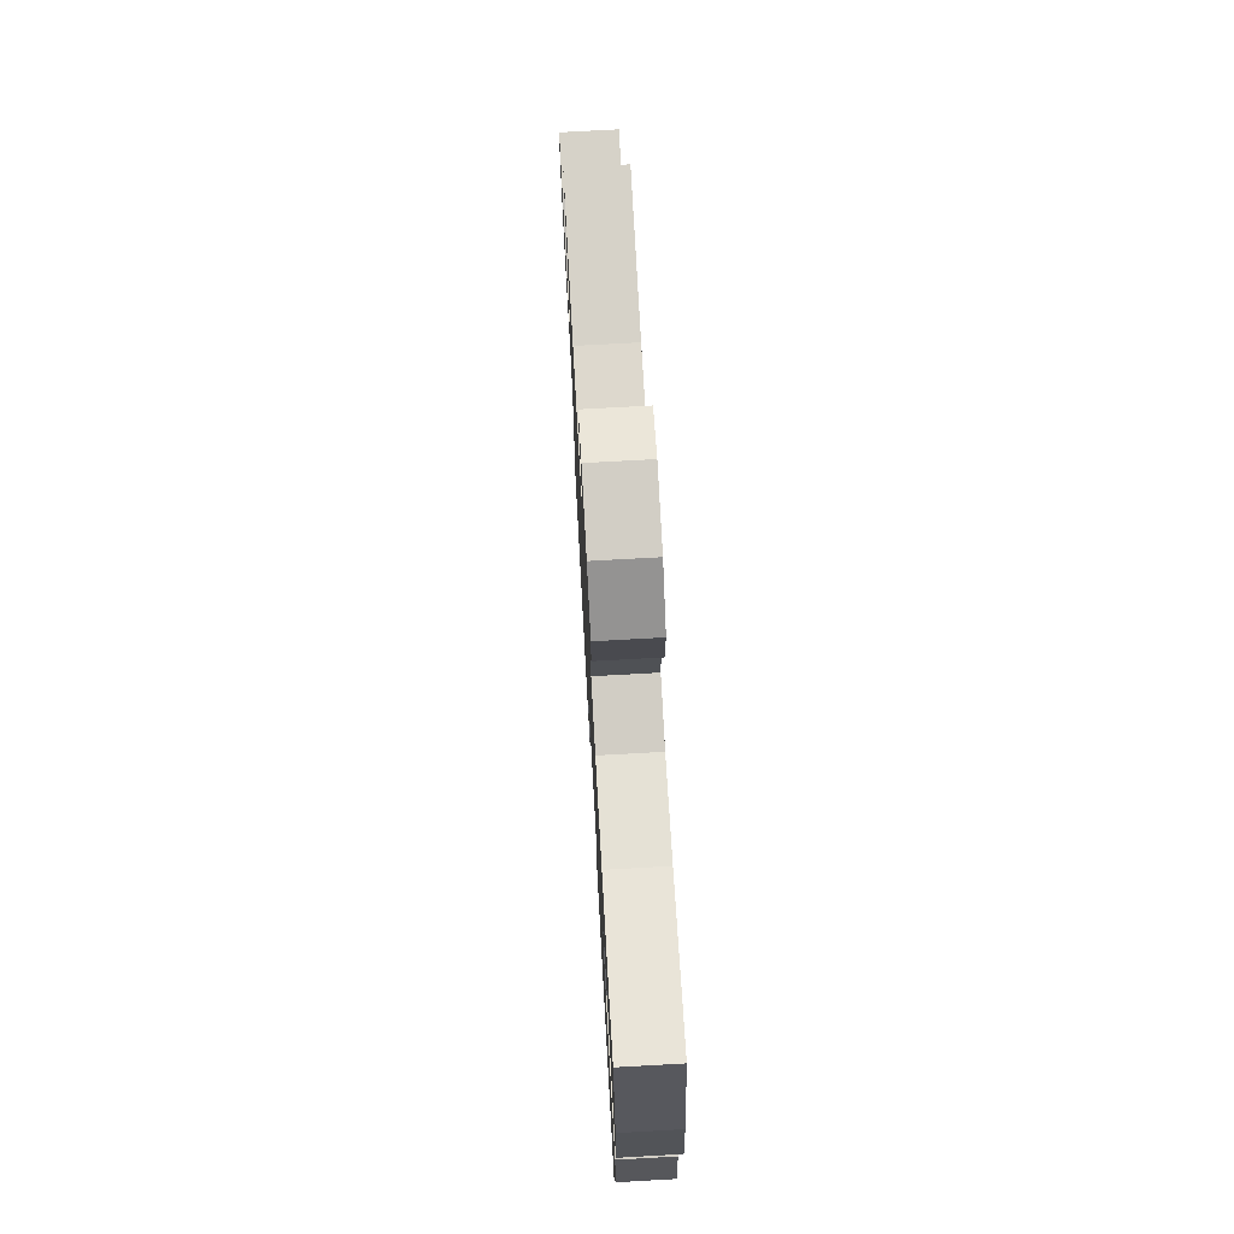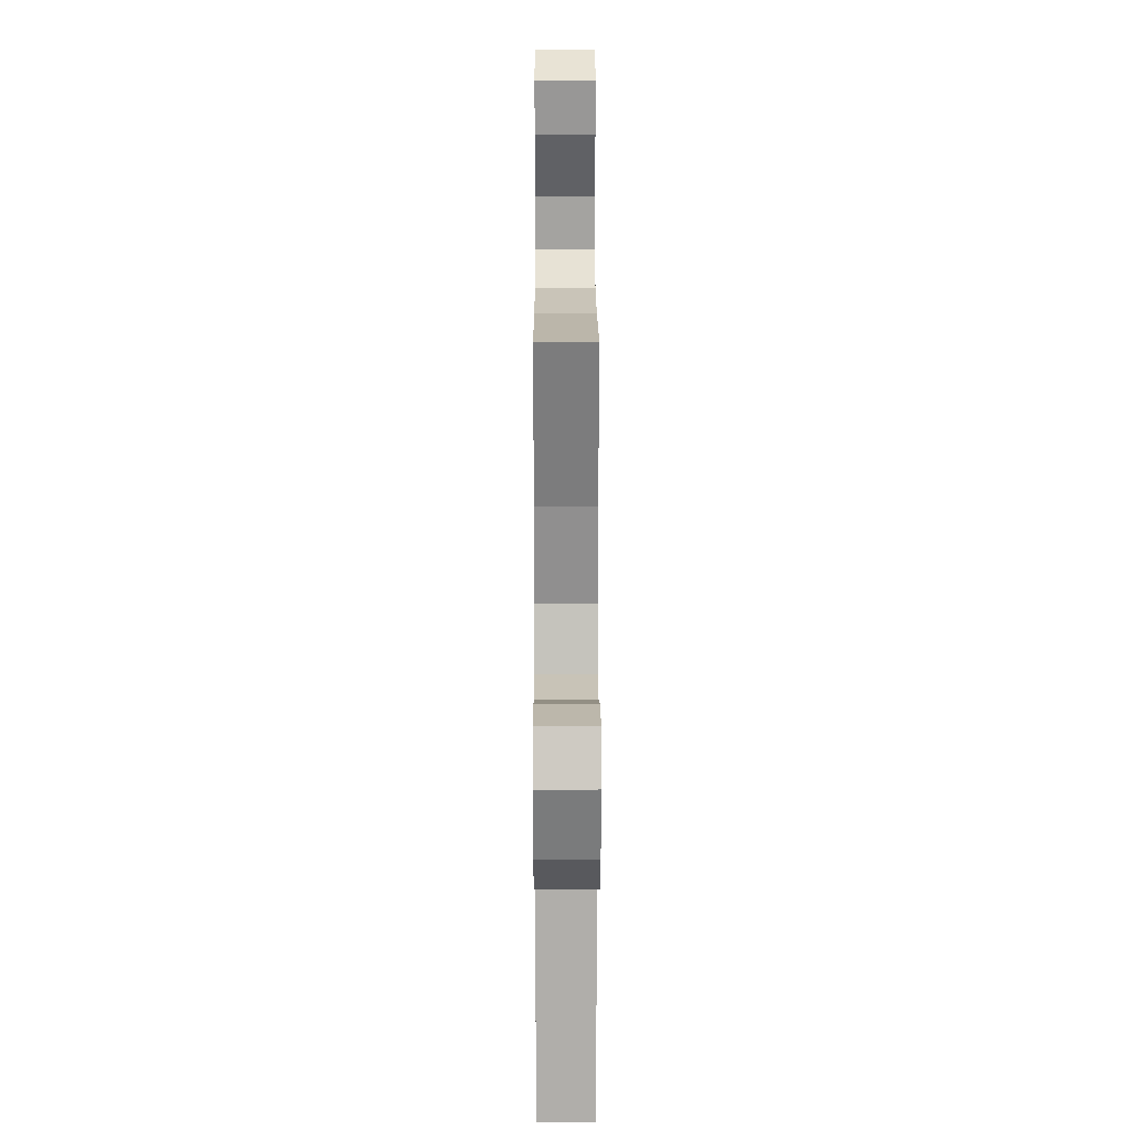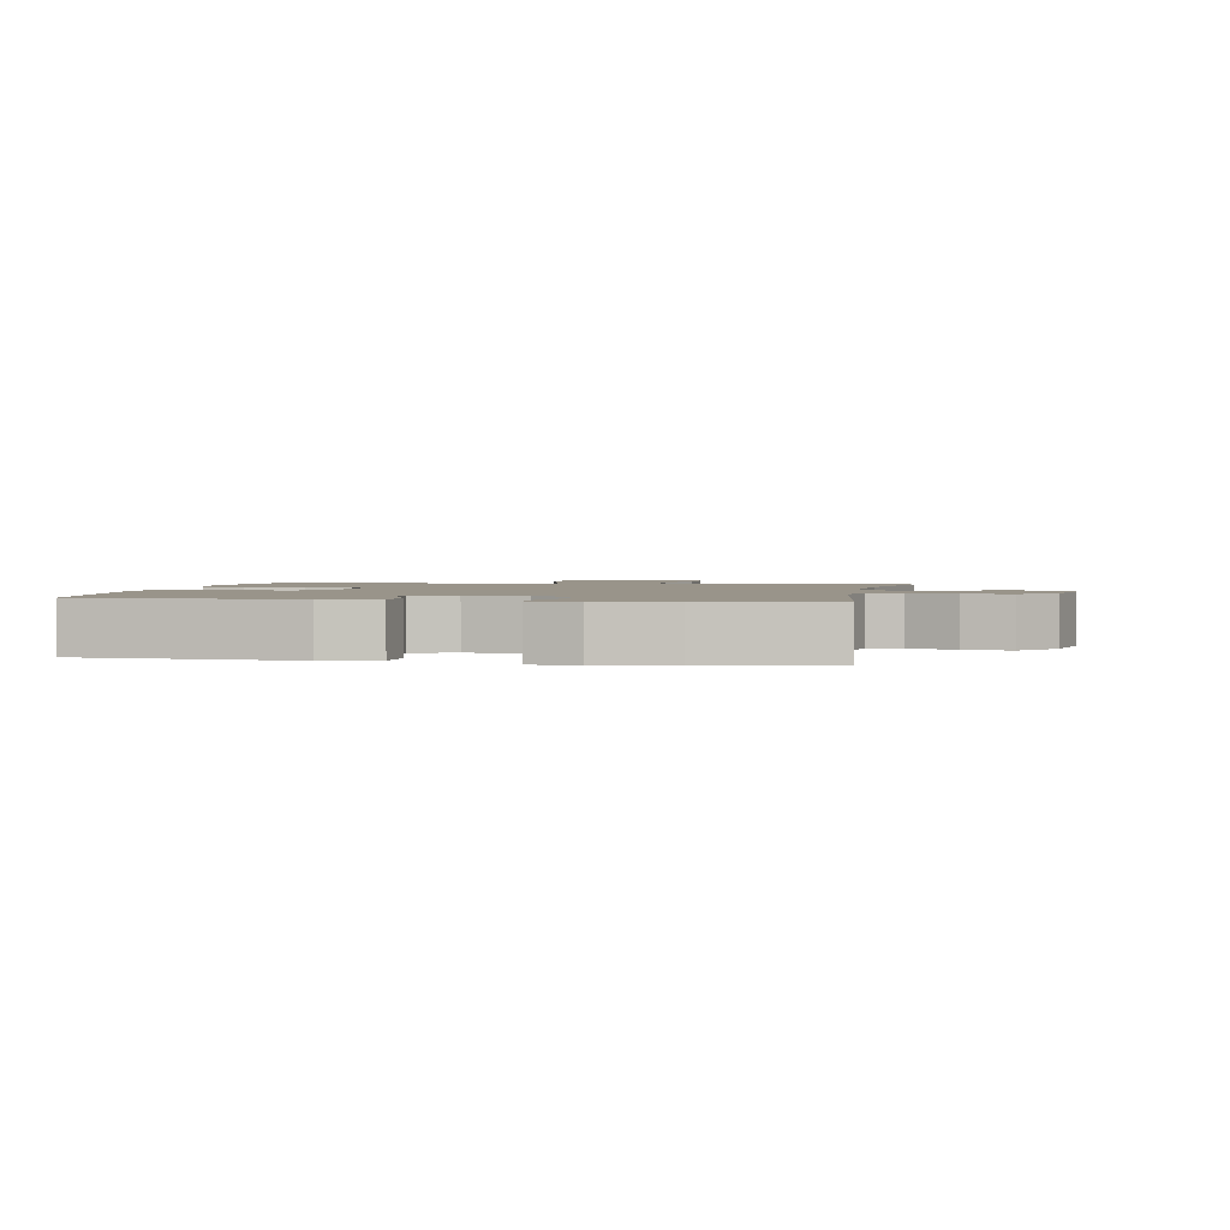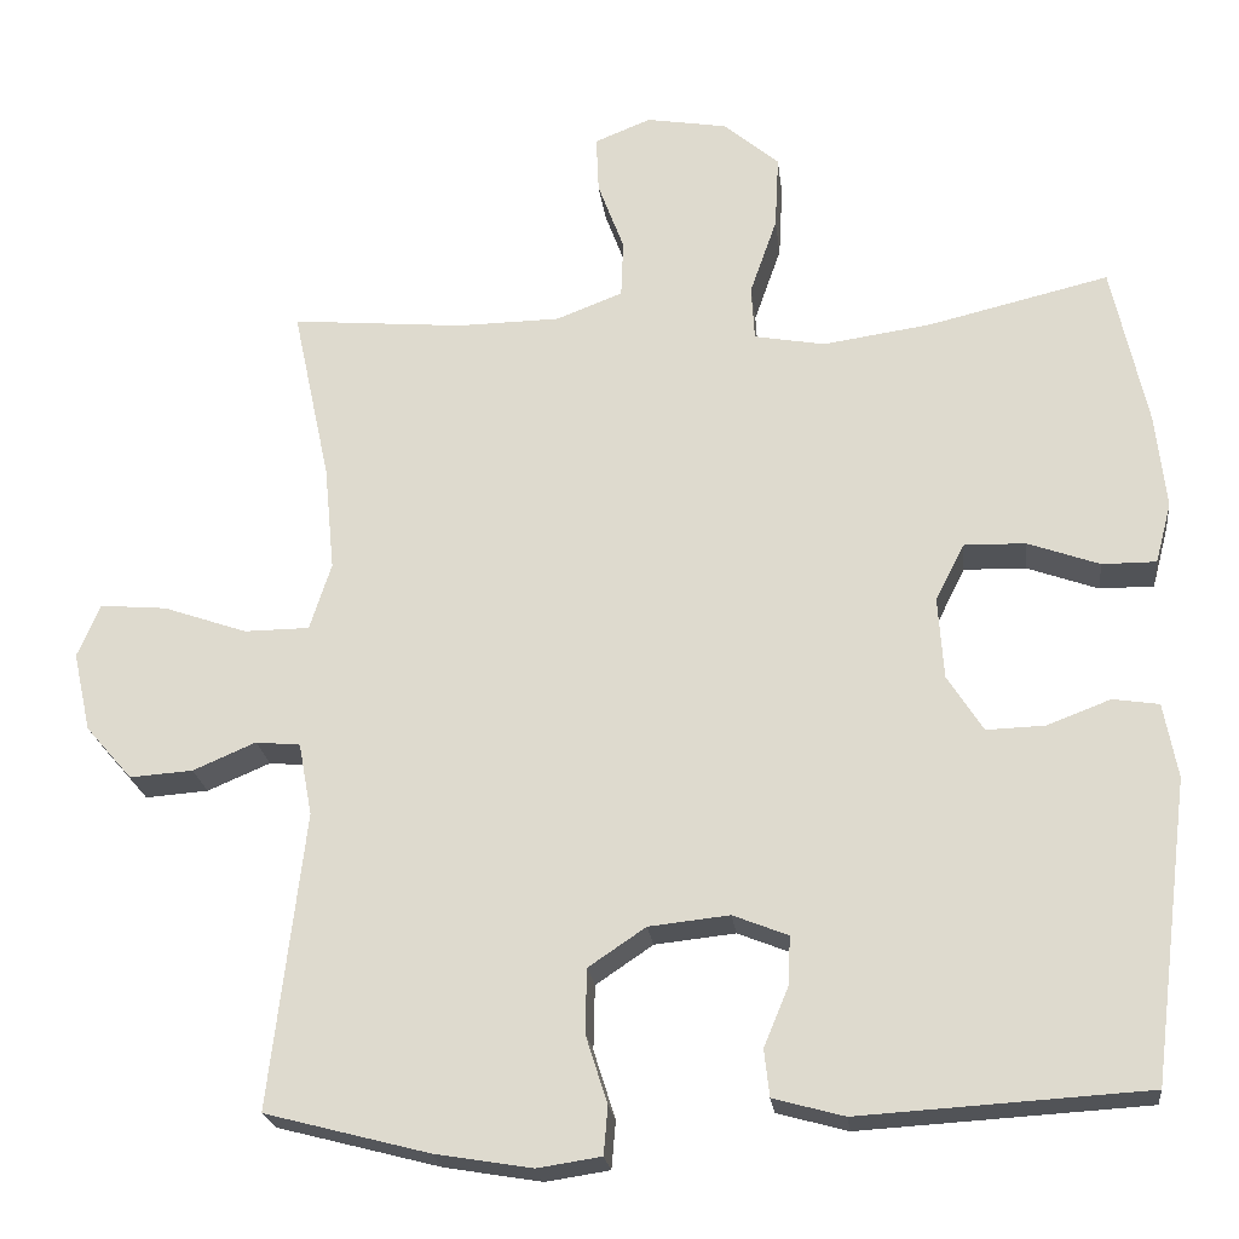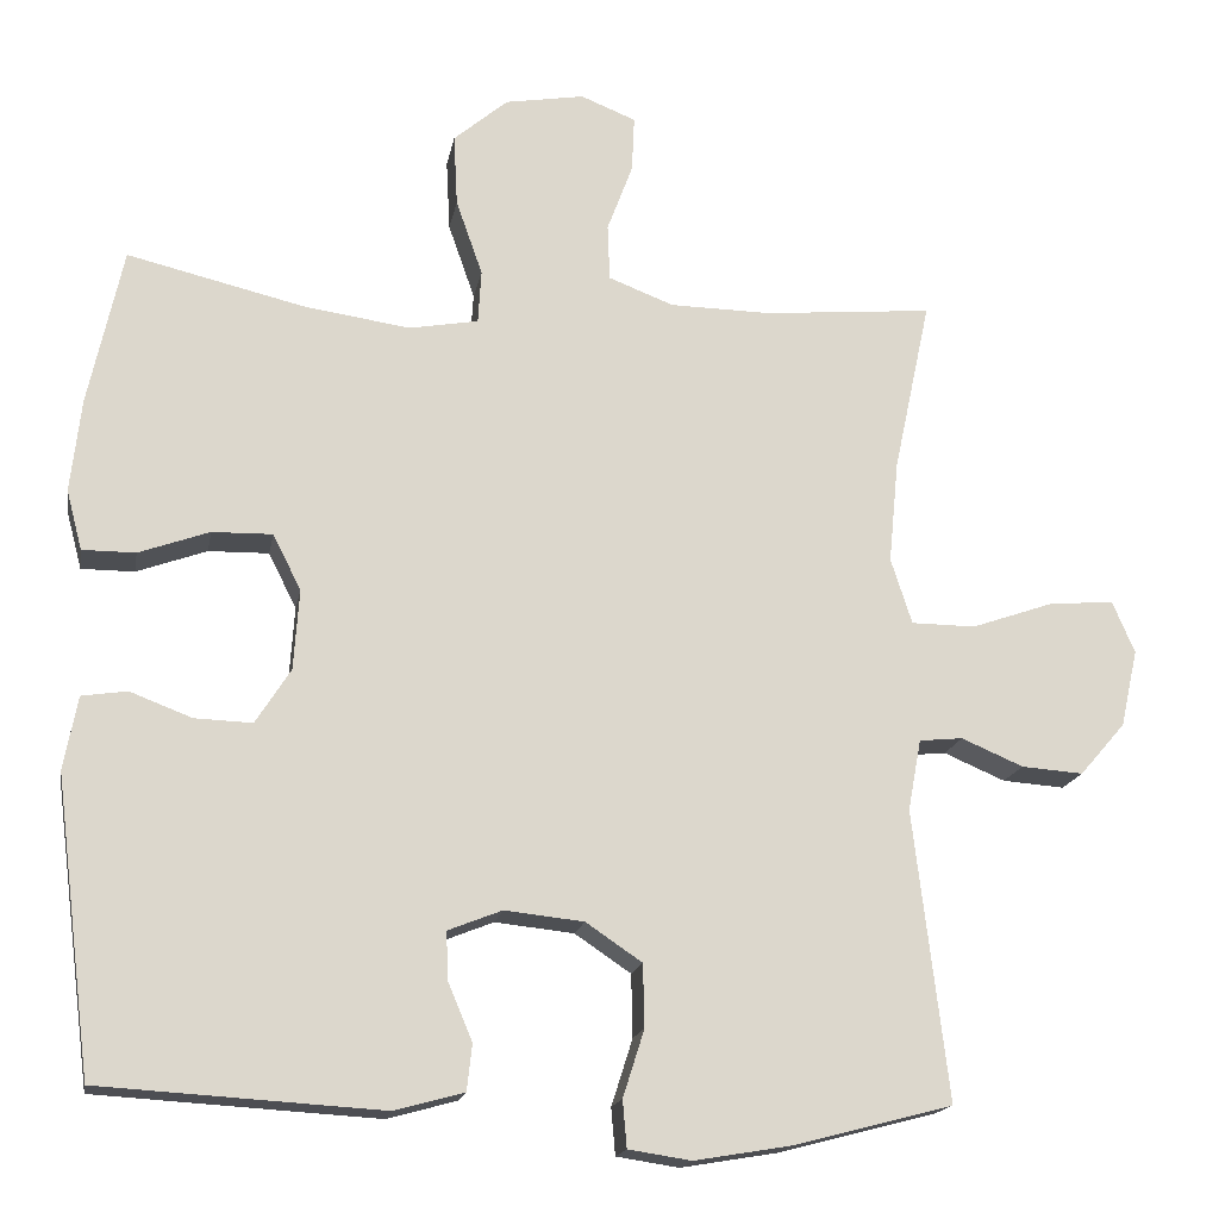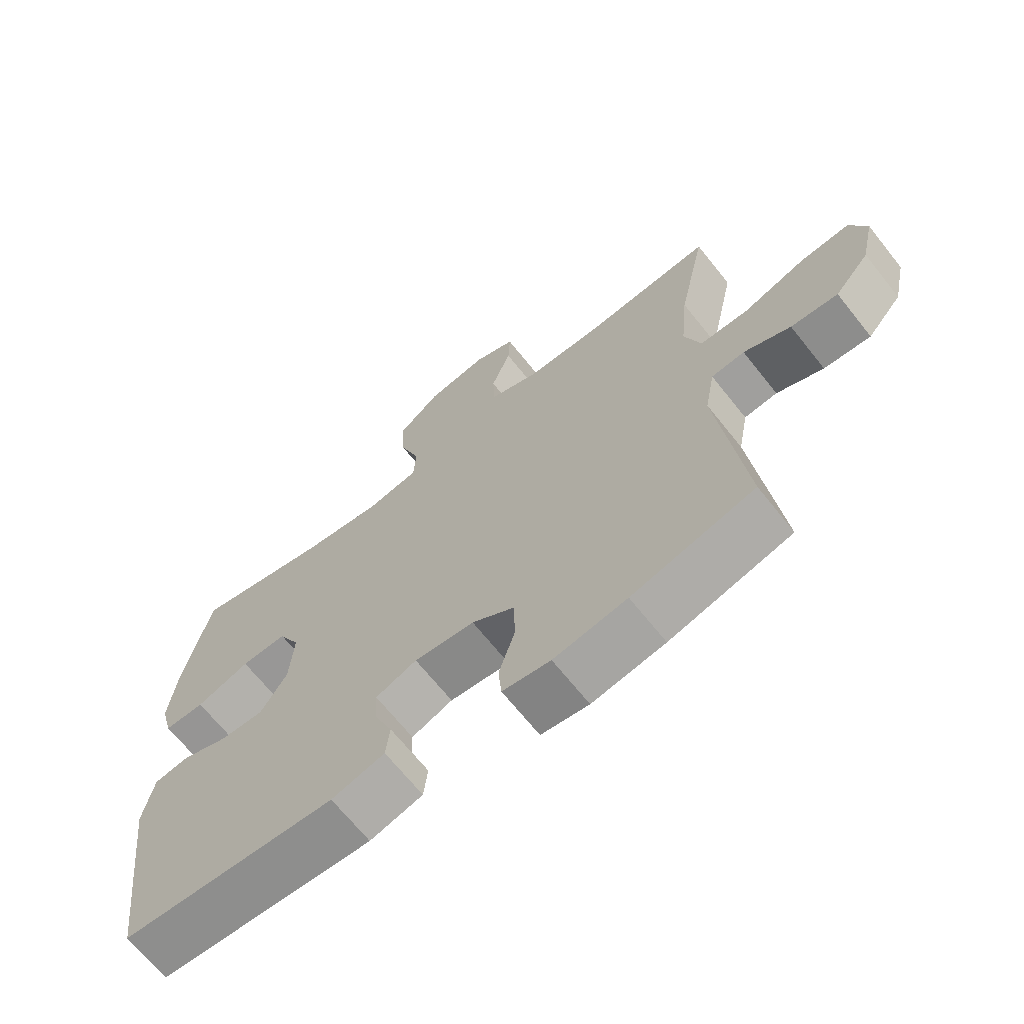
<metadata>
{"format":"obj","ext":"obj","renderer":"f3d","projection":"perspective","resolution":1024,"background":"white","views":[{"elev":73.1,"azim":86.8,"up":"+Z"},{"elev":19.2,"azim":-90.2,"up":"+Z"},{"elev":1.9,"azim":-169.2,"up":"+Y"},{"elev":-22.0,"azim":6.6,"up":"+Z"},{"elev":-16.8,"azim":169.9,"up":"+Z"},{"elev":-67.5,"azim":-141.5,"up":"+Z"}]}
</metadata>
<code>
o path492
v -0.4297 0.0375 0.2655
v -0.4178 0.0375 0.1407
v -0.4435 0.0375 0.06075
v -0.5215 0.0375 0.05994
v -0.6212 0.0375 0.09454
v -0.7009 0.0375 0.1014
v -0.7282 0.0375 0.03787
v -0.7074 0.0375 -0.05615
v -0.6518 0.0375 -0.1202
v -0.5764 0.0375 -0.1146
v -0.5013 0.0375 -0.08248
v -0.4483 0.0375 -0.08768
v -0.4323 0.0375 -0.1742
v -0.4745 0.0375 -0.5267
v -0.2796 0.0375 -0.5773
v -0.1629 0.0375 -0.5968
v -0.08645 0.0375 -0.5852
v -0.08149 0.0375 -0.528
v -0.1074 0.0375 -0.4463
v -0.1057 0.0375 -0.3699
v -0.03728 0.0375 -0.3237
v 0.05903 0.0375 -0.3134
v 0.1249 0.0375 -0.3395
v 0.1221 0.0375 -0.3983
v 0.09283 0.0375 -0.4686
v 0.09915 0.0375 -0.5247
v 0.1839 0.0375 -0.5478
v 0.5272 0.0375 -0.5267
v 0.5722 0.0375 -0.1686
v 0.5555 0.0375 -0.07927
v 0.5003 0.0375 -0.07093
v 0.4248 0.0375 -0.09985
v 0.3546 0.0375 -0.1024
v 0.312 0.0375 -0.03535
v 0.3052 0.0375 0.06198
v 0.3394 0.0375 0.1298
v 0.4129 0.0375 0.1284
v 0.4987 0.0375 0.09772
v 0.5633 0.0375 0.09766
v 0.5824 0.0375 0.17
v 0.5694 0.0375 0.2837
v 0.5272 0.0375 0.4752
v 0.3113 0.0375 0.4235
v 0.1823 0.0375 0.4046
v 0.09833 0.0375 0.4198
v 0.09441 0.0375 0.4845
v 0.1266 0.0375 0.5764
v 0.1312 0.0375 0.6637
v 0.06536 0.0375 0.7195
v -0.03123 0.0375 0.7357
v -0.09807 0.0375 0.7088
v -0.09511 0.0375 0.6412
v -0.06393 0.0375 0.5579
v -0.06654 0.0375 0.4896
v -0.1459 0.0375 0.4591
v -0.2687 0.0375 0.457
v -0.4745 0.0375 0.4752
v -0.4297 -0.0375 0.2655
v -0.4178 -0.0375 0.1407
v -0.4435 -0.0375 0.06075
v -0.5215 -0.0375 0.05994
v -0.6212 -0.0375 0.09454
v -0.7009 -0.0375 0.1014
v -0.7282 -0.0375 0.03787
v -0.7074 -0.0375 -0.05615
v -0.6518 -0.0375 -0.1202
v -0.5764 -0.0375 -0.1146
v -0.5013 -0.0375 -0.08248
v -0.4483 -0.0375 -0.08768
v -0.4323 -0.0375 -0.1742
v -0.4745 -0.0375 -0.5267
v -0.2796 -0.0375 -0.5773
v -0.1629 -0.0375 -0.5968
v -0.08645 -0.0375 -0.5852
v -0.08149 -0.0375 -0.528
v -0.1074 -0.0375 -0.4463
v -0.1057 -0.0375 -0.3699
v -0.03728 -0.0375 -0.3237
v 0.05903 -0.0375 -0.3134
v 0.1249 -0.0375 -0.3395
v 0.1221 -0.0375 -0.3983
v 0.09283 -0.0375 -0.4686
v 0.09915 -0.0375 -0.5247
v 0.1839 -0.0375 -0.5478
v 0.5272 -0.0375 -0.5267
v 0.5722 -0.0375 -0.1686
v 0.5555 -0.0375 -0.07927
v 0.5003 -0.0375 -0.07093
v 0.4248 -0.0375 -0.09985
v 0.3546 -0.0375 -0.1024
v 0.312 -0.0375 -0.03535
v 0.3052 -0.0375 0.06198
v 0.3394 -0.0375 0.1298
v 0.4129 -0.0375 0.1284
v 0.4987 -0.0375 0.09772
v 0.5633 -0.0375 0.09766
v 0.5824 -0.0375 0.17
v 0.5694 -0.0375 0.2837
v 0.5272 -0.0375 0.4752
v 0.3113 -0.0375 0.4235
v 0.1823 -0.0375 0.4046
v 0.09833 -0.0375 0.4198
v 0.09441 -0.0375 0.4845
v 0.1266 -0.0375 0.5764
v 0.1312 -0.0375 0.6637
v 0.06536 -0.0375 0.7195
v -0.03123 -0.0375 0.7357
v -0.09807 -0.0375 0.7088
v -0.09511 -0.0375 0.6412
v -0.06393 -0.0375 0.5579
v -0.06654 -0.0375 0.4896
v -0.1459 -0.0375 0.4591
v -0.2687 -0.0375 0.457
v -0.4745 -0.0375 0.4752
v -0.7009 0.0375 0.1014
v -0.7009 0.0375 0.1014
v -0.7282 0.0375 0.03787
v -0.7074 0.0375 -0.05615
v -0.6518 0.0375 -0.1202
v -0.6212 0.0375 0.09454
v -0.5764 0.0375 -0.1146
v -0.5215 0.0375 0.05994
v -0.5013 0.0375 -0.08248
v -0.4435 0.0375 0.06075
v -0.4435 0.0375 0.06075
v -0.4483 0.0375 -0.08768
v -0.4483 0.0375 -0.08768
v -0.4745 0.0375 0.4752
v -0.4745 0.0375 0.4752
v -0.4297 0.0375 0.2655
v -0.4323 0.0375 -0.1742
v -0.4178 0.0375 0.1407
v -0.4745 0.0375 -0.5267
v -0.4745 0.0375 -0.5267
v -0.2796 0.0375 -0.5773
v -0.2687 0.0375 0.457
v -0.1629 0.0375 -0.5968
v -0.1459 0.0375 0.4591
v -0.08645 0.0375 -0.5852
v -0.08645 0.0375 -0.5852
v -0.06654 0.0375 0.4896
v -0.06654 0.0375 0.4896
v -0.1074 0.0375 -0.4463
v -0.1057 0.0375 -0.3699
v -0.08149 0.0375 -0.528
v -0.03728 0.0375 -0.3237
v -0.03123 0.0375 0.7357
v -0.09807 0.0375 0.7088
v -0.09807 0.0375 0.7088
v -0.09511 0.0375 0.6412
v -0.06393 0.0375 0.5579
v 0.05903 0.0375 -0.3134
v 0.06536 0.0375 0.7195
v 0.1249 0.0375 -0.3395
v 0.1249 0.0375 -0.3395
v 0.1312 0.0375 0.6637
v 0.1221 0.0375 -0.3983
v 0.09283 0.0375 -0.4686
v 0.09915 0.0375 -0.5247
v 0.09915 0.0375 -0.5247
v 0.1266 0.0375 0.5764
v 0.09441 0.0375 0.4845
v 0.09833 0.0375 0.4198
v 0.09833 0.0375 0.4198
v 0.1823 0.0375 0.4046
v 0.1839 0.0375 -0.5478
v 0.3113 0.0375 0.4235
v 0.3052 0.0375 0.06198
v 0.3394 0.0375 0.1298
v 0.3394 0.0375 0.1298
v 0.312 0.0375 -0.03535
v 0.3546 0.0375 -0.1024
v 0.4129 0.0375 0.1284
v 0.4248 0.0375 -0.09985
v 0.4987 0.0375 0.09772
v 0.5003 0.0375 -0.07093
v 0.5272 0.0375 0.4752
v 0.5272 0.0375 0.4752
v 0.5633 0.0375 0.09766
v 0.5633 0.0375 0.09766
v 0.5555 0.0375 -0.07927
v 0.5555 0.0375 -0.07927
v 0.5272 0.0375 -0.5267
v 0.5272 0.0375 -0.5267
v 0.5694 0.0375 0.2837
v 0.5722 0.0375 -0.1686
v 0.5824 0.0375 0.17
v -0.7009 -0.0375 0.1014
v -0.7009 -0.0375 0.1014
v -0.7282 -0.0375 0.03787
v -0.7074 -0.0375 -0.05615
v -0.6518 -0.0375 -0.1202
v -0.6212 -0.0375 0.09454
v -0.5764 -0.0375 -0.1146
v -0.5215 -0.0375 0.05994
v -0.5013 -0.0375 -0.08248
v -0.4435 -0.0375 0.06075
v -0.4435 -0.0375 0.06075
v -0.4483 -0.0375 -0.08768
v -0.4483 -0.0375 -0.08768
v -0.4745 -0.0375 0.4752
v -0.4745 -0.0375 0.4752
v -0.4297 -0.0375 0.2655
v -0.4323 -0.0375 -0.1742
v -0.4178 -0.0375 0.1407
v -0.4745 -0.0375 -0.5267
v -0.4745 -0.0375 -0.5267
v -0.2796 -0.0375 -0.5773
v -0.2687 -0.0375 0.457
v -0.1629 -0.0375 -0.5968
v -0.1459 -0.0375 0.4591
v -0.08645 -0.0375 -0.5852
v -0.08645 -0.0375 -0.5852
v -0.06654 -0.0375 0.4896
v -0.06654 -0.0375 0.4896
v -0.1074 -0.0375 -0.4463
v -0.1057 -0.0375 -0.3699
v -0.08149 -0.0375 -0.528
v -0.03728 -0.0375 -0.3237
v -0.03123 -0.0375 0.7357
v -0.09807 -0.0375 0.7088
v -0.09807 -0.0375 0.7088
v -0.09511 -0.0375 0.6412
v -0.06393 -0.0375 0.5579
v 0.05903 -0.0375 -0.3134
v 0.06536 -0.0375 0.7195
v 0.1249 -0.0375 -0.3395
v 0.1249 -0.0375 -0.3395
v 0.1312 -0.0375 0.6637
v 0.1221 -0.0375 -0.3983
v 0.09283 -0.0375 -0.4686
v 0.09915 -0.0375 -0.5247
v 0.09915 -0.0375 -0.5247
v 0.1266 -0.0375 0.5764
v 0.09441 -0.0375 0.4845
v 0.09833 -0.0375 0.4198
v 0.09833 -0.0375 0.4198
v 0.1823 -0.0375 0.4046
v 0.1839 -0.0375 -0.5478
v 0.3113 -0.0375 0.4235
v 0.3052 -0.0375 0.06198
v 0.3394 -0.0375 0.1298
v 0.3394 -0.0375 0.1298
v 0.312 -0.0375 -0.03535
v 0.3546 -0.0375 -0.1024
v 0.4129 -0.0375 0.1284
v 0.4248 -0.0375 -0.09985
v 0.4987 -0.0375 0.09772
v 0.5003 -0.0375 -0.07093
v 0.5272 -0.0375 0.4752
v 0.5272 -0.0375 0.4752
v 0.5633 -0.0375 0.09766
v 0.5633 -0.0375 0.09766
v 0.5555 -0.0375 -0.07927
v 0.5555 -0.0375 -0.07927
v 0.5272 -0.0375 -0.5267
v 0.5272 -0.0375 -0.5267
v 0.5694 -0.0375 0.2837
v 0.5722 -0.0375 -0.1686
v 0.5824 -0.0375 0.17
f 199 204 219
f 229 226 234
f 210 216 208
f 241 225 244
f 195 196 197
f 221 223 220
f 245 227 256
f 193 194 195
f 236 241 238
f 219 204 217
f 216 210 218
f 240 246 258
f 226 224 234
f 256 230 239
f 225 227 244
f 234 224 235
f 205 219 241
f 260 248 252
f 190 191 193
f 204 208 217
f 203 205 211
f 203 209 201
f 236 205 241
f 224 214 235
f 235 214 236
f 197 219 205
f 196 195 194
f 240 242 246
f 224 226 223
f 197 199 219
f 239 230 231
f 197 196 199
f 241 219 225
f 217 208 216
f 194 191 192
f 208 204 206
f 247 259 249
f 214 211 236
f 188 190 193
f 245 256 247
f 247 256 259
f 256 227 230
f 250 240 258
f 238 242 240
f 244 227 245
f 209 203 211
f 258 246 260
f 249 259 254
f 211 205 236
f 260 246 248
f 239 231 232
f 220 223 226
f 238 241 242
f 218 210 212
f 191 194 193
f 116 7 64 189
f 7 8 65 64
f 8 9 66 65
f 5 6 63 62
f 9 10 67 66
f 4 5 62 61
f 10 11 68 67
f 125 4 61 198
f 11 127 200 68
f 129 1 58 202
f 12 13 70 69
f 2 3 60 59
f 13 134 207 70
f 1 2 59 58
f 14 15 72 71
f 56 57 114 113
f 15 16 73 72
f 55 56 113 112
f 16 140 213 73
f 142 55 112 215
f 19 20 77 76
f 18 19 76 75
f 17 18 75 74
f 20 21 78 77
f 50 149 222 107
f 51 52 109 108
f 52 53 110 109
f 53 54 111 110
f 21 22 79 78
f 49 50 107 106
f 22 155 228 79
f 48 49 106 105
f 24 25 82 81
f 25 160 233 82
f 47 48 105 104
f 46 47 104 103
f 164 46 103 237
f 44 45 102 101
f 26 27 84 83
f 23 24 81 80
f 43 44 101 100
f 35 170 243 92
f 34 35 92 91
f 33 34 91 90
f 36 37 94 93
f 32 33 90 89
f 37 38 95 94
f 31 32 89 88
f 178 43 100 251
f 38 180 253 95
f 182 31 88 255
f 27 184 257 84
f 41 42 99 98
f 29 30 87 86
f 28 29 86 85
f 40 41 98 97
f 39 40 97 96
f 126 146 131
f 156 161 153
f 137 135 143
f 168 171 152
f 122 124 123
f 148 147 150
f 172 183 154
f 120 122 121
f 163 165 168
f 146 144 131
f 143 145 137
f 167 185 173
f 153 161 151
f 183 166 157
f 152 171 154
f 161 162 151
f 132 168 146
f 187 179 175
f 117 120 118
f 131 144 135
f 130 138 132
f 130 128 136
f 163 168 132
f 151 162 141
f 162 163 141
f 124 132 146
f 123 121 122
f 167 173 169
f 151 150 153
f 124 146 126
f 166 158 157
f 124 126 123
f 168 152 146
f 144 143 135
f 121 119 118
f 135 133 131
f 174 176 186
f 141 163 138
f 115 120 117
f 172 174 183
f 174 186 183
f 183 157 154
f 177 185 167
f 165 167 169
f 171 172 154
f 136 138 130
f 185 187 173
f 176 181 186
f 138 163 132
f 187 175 173
f 166 159 158
f 147 153 150
f 165 169 168
f 145 139 137
f 118 120 121

</code>
